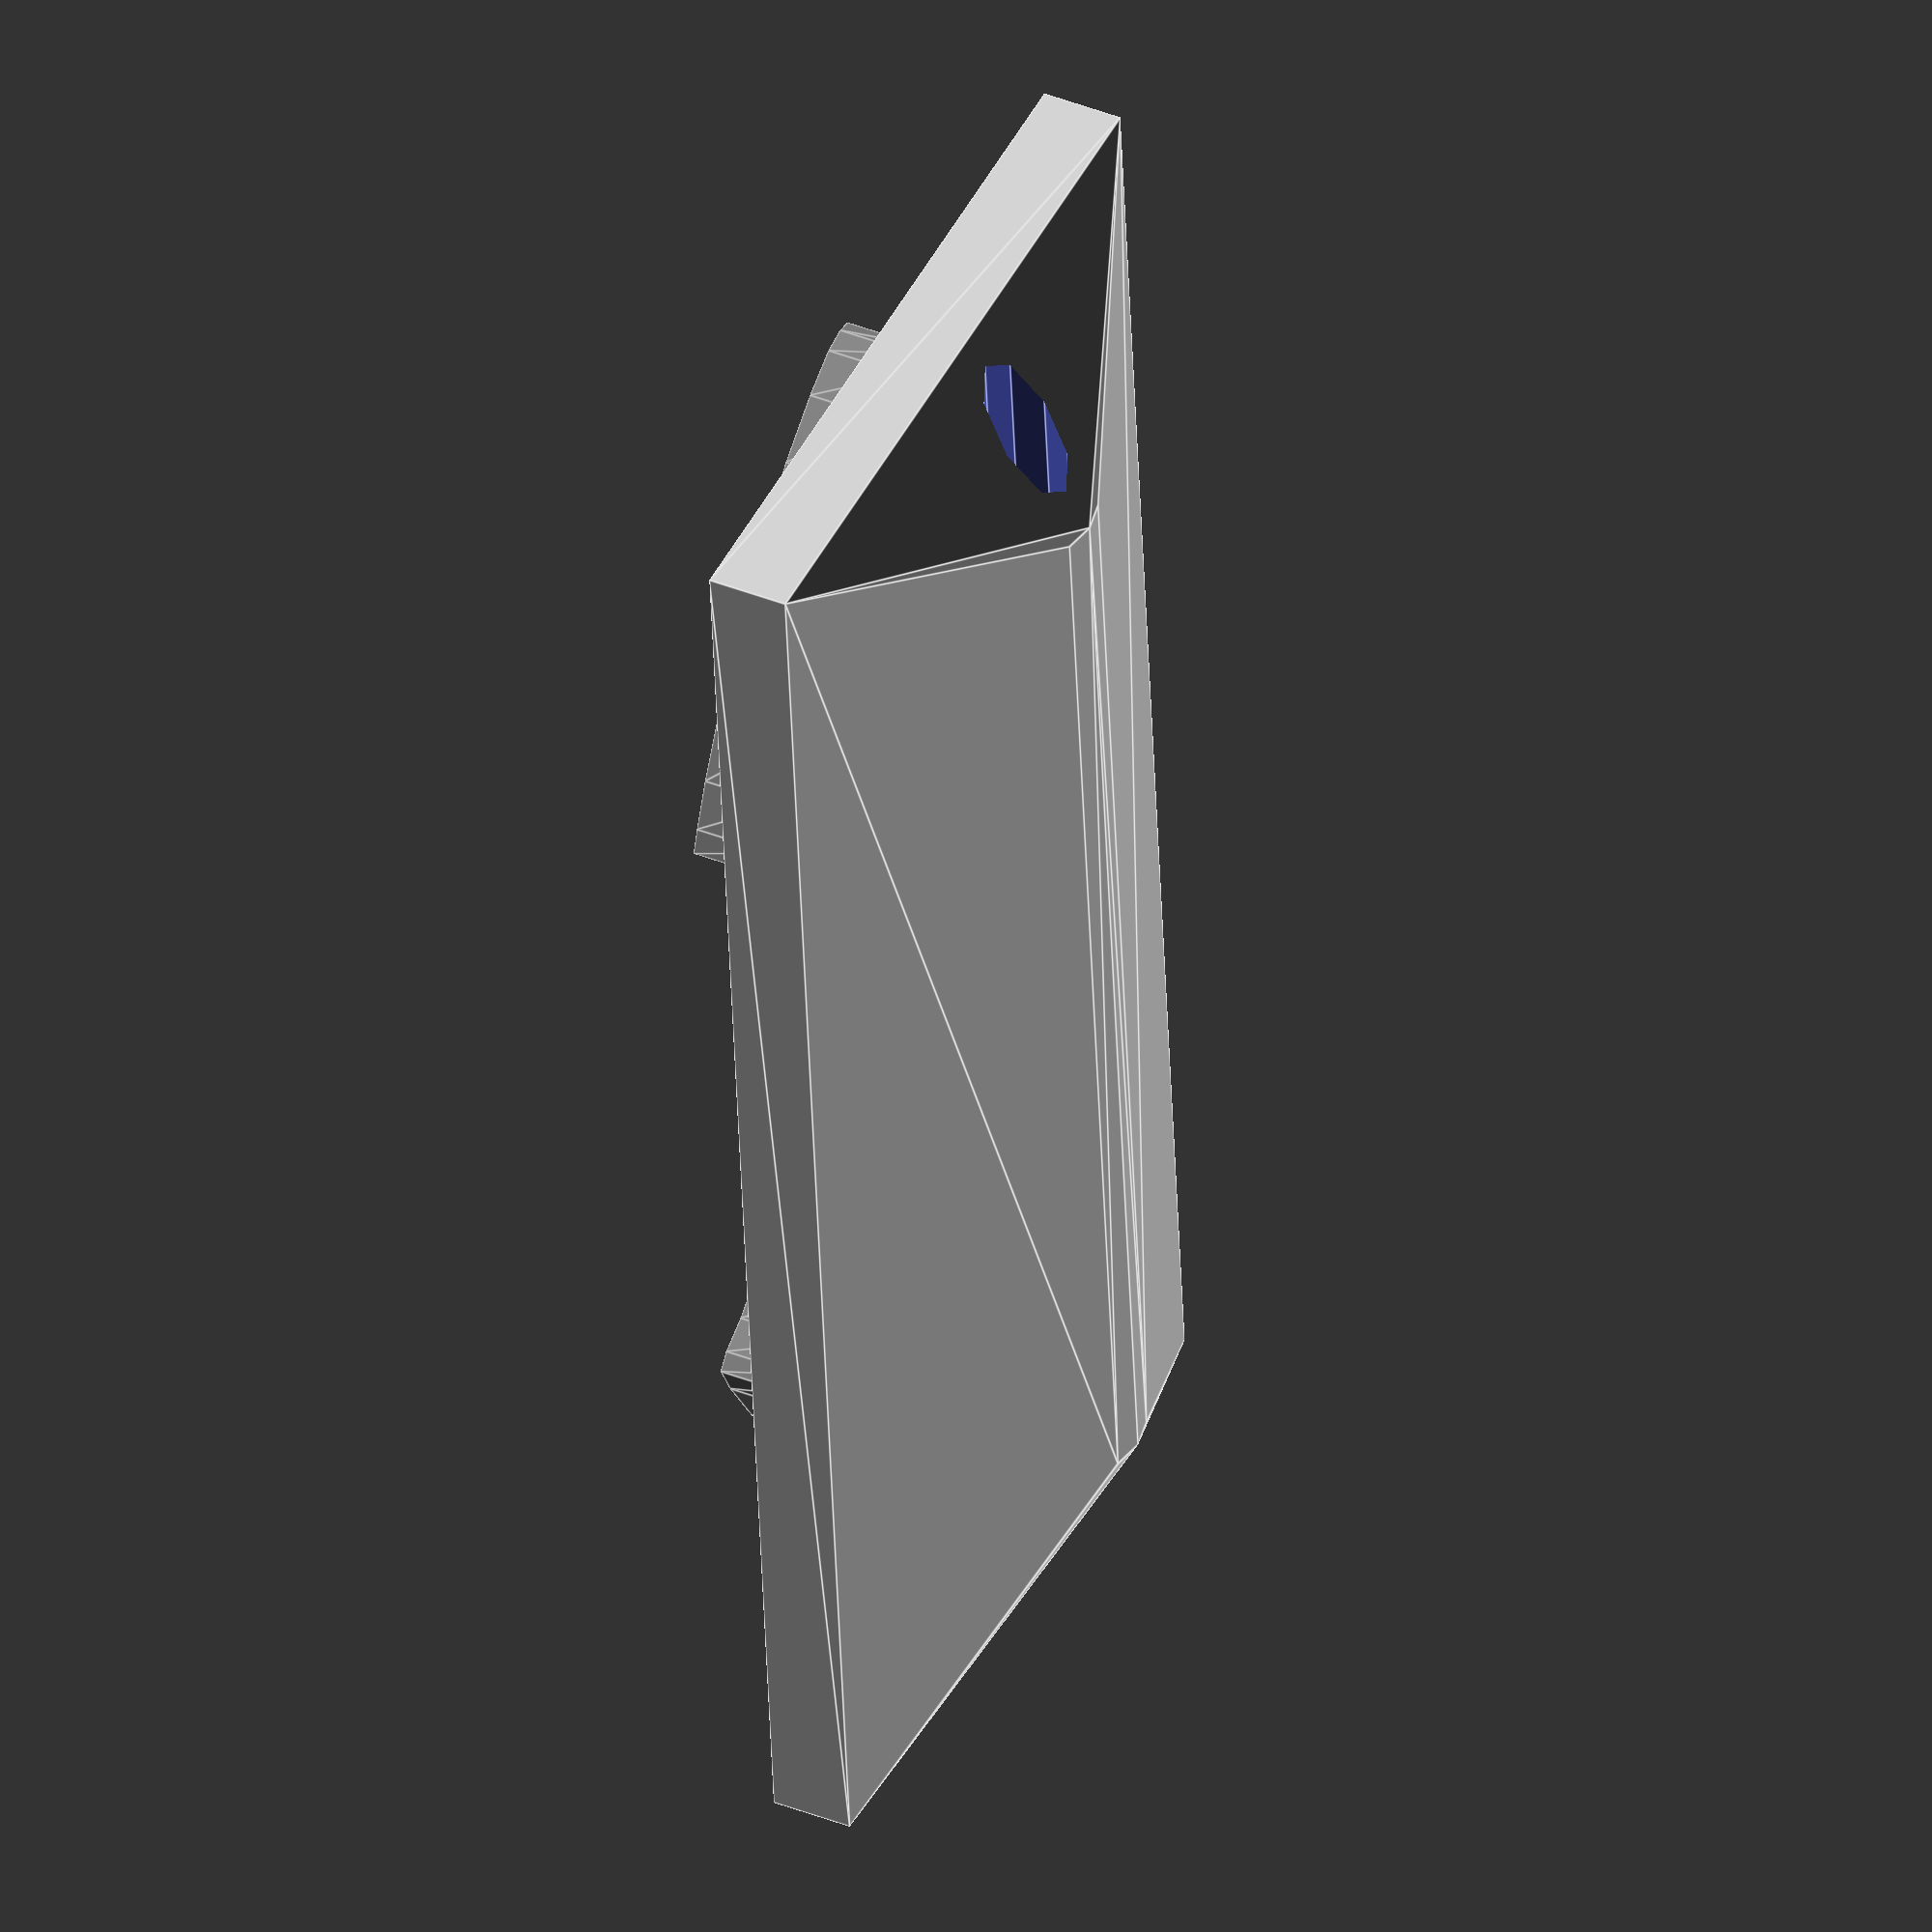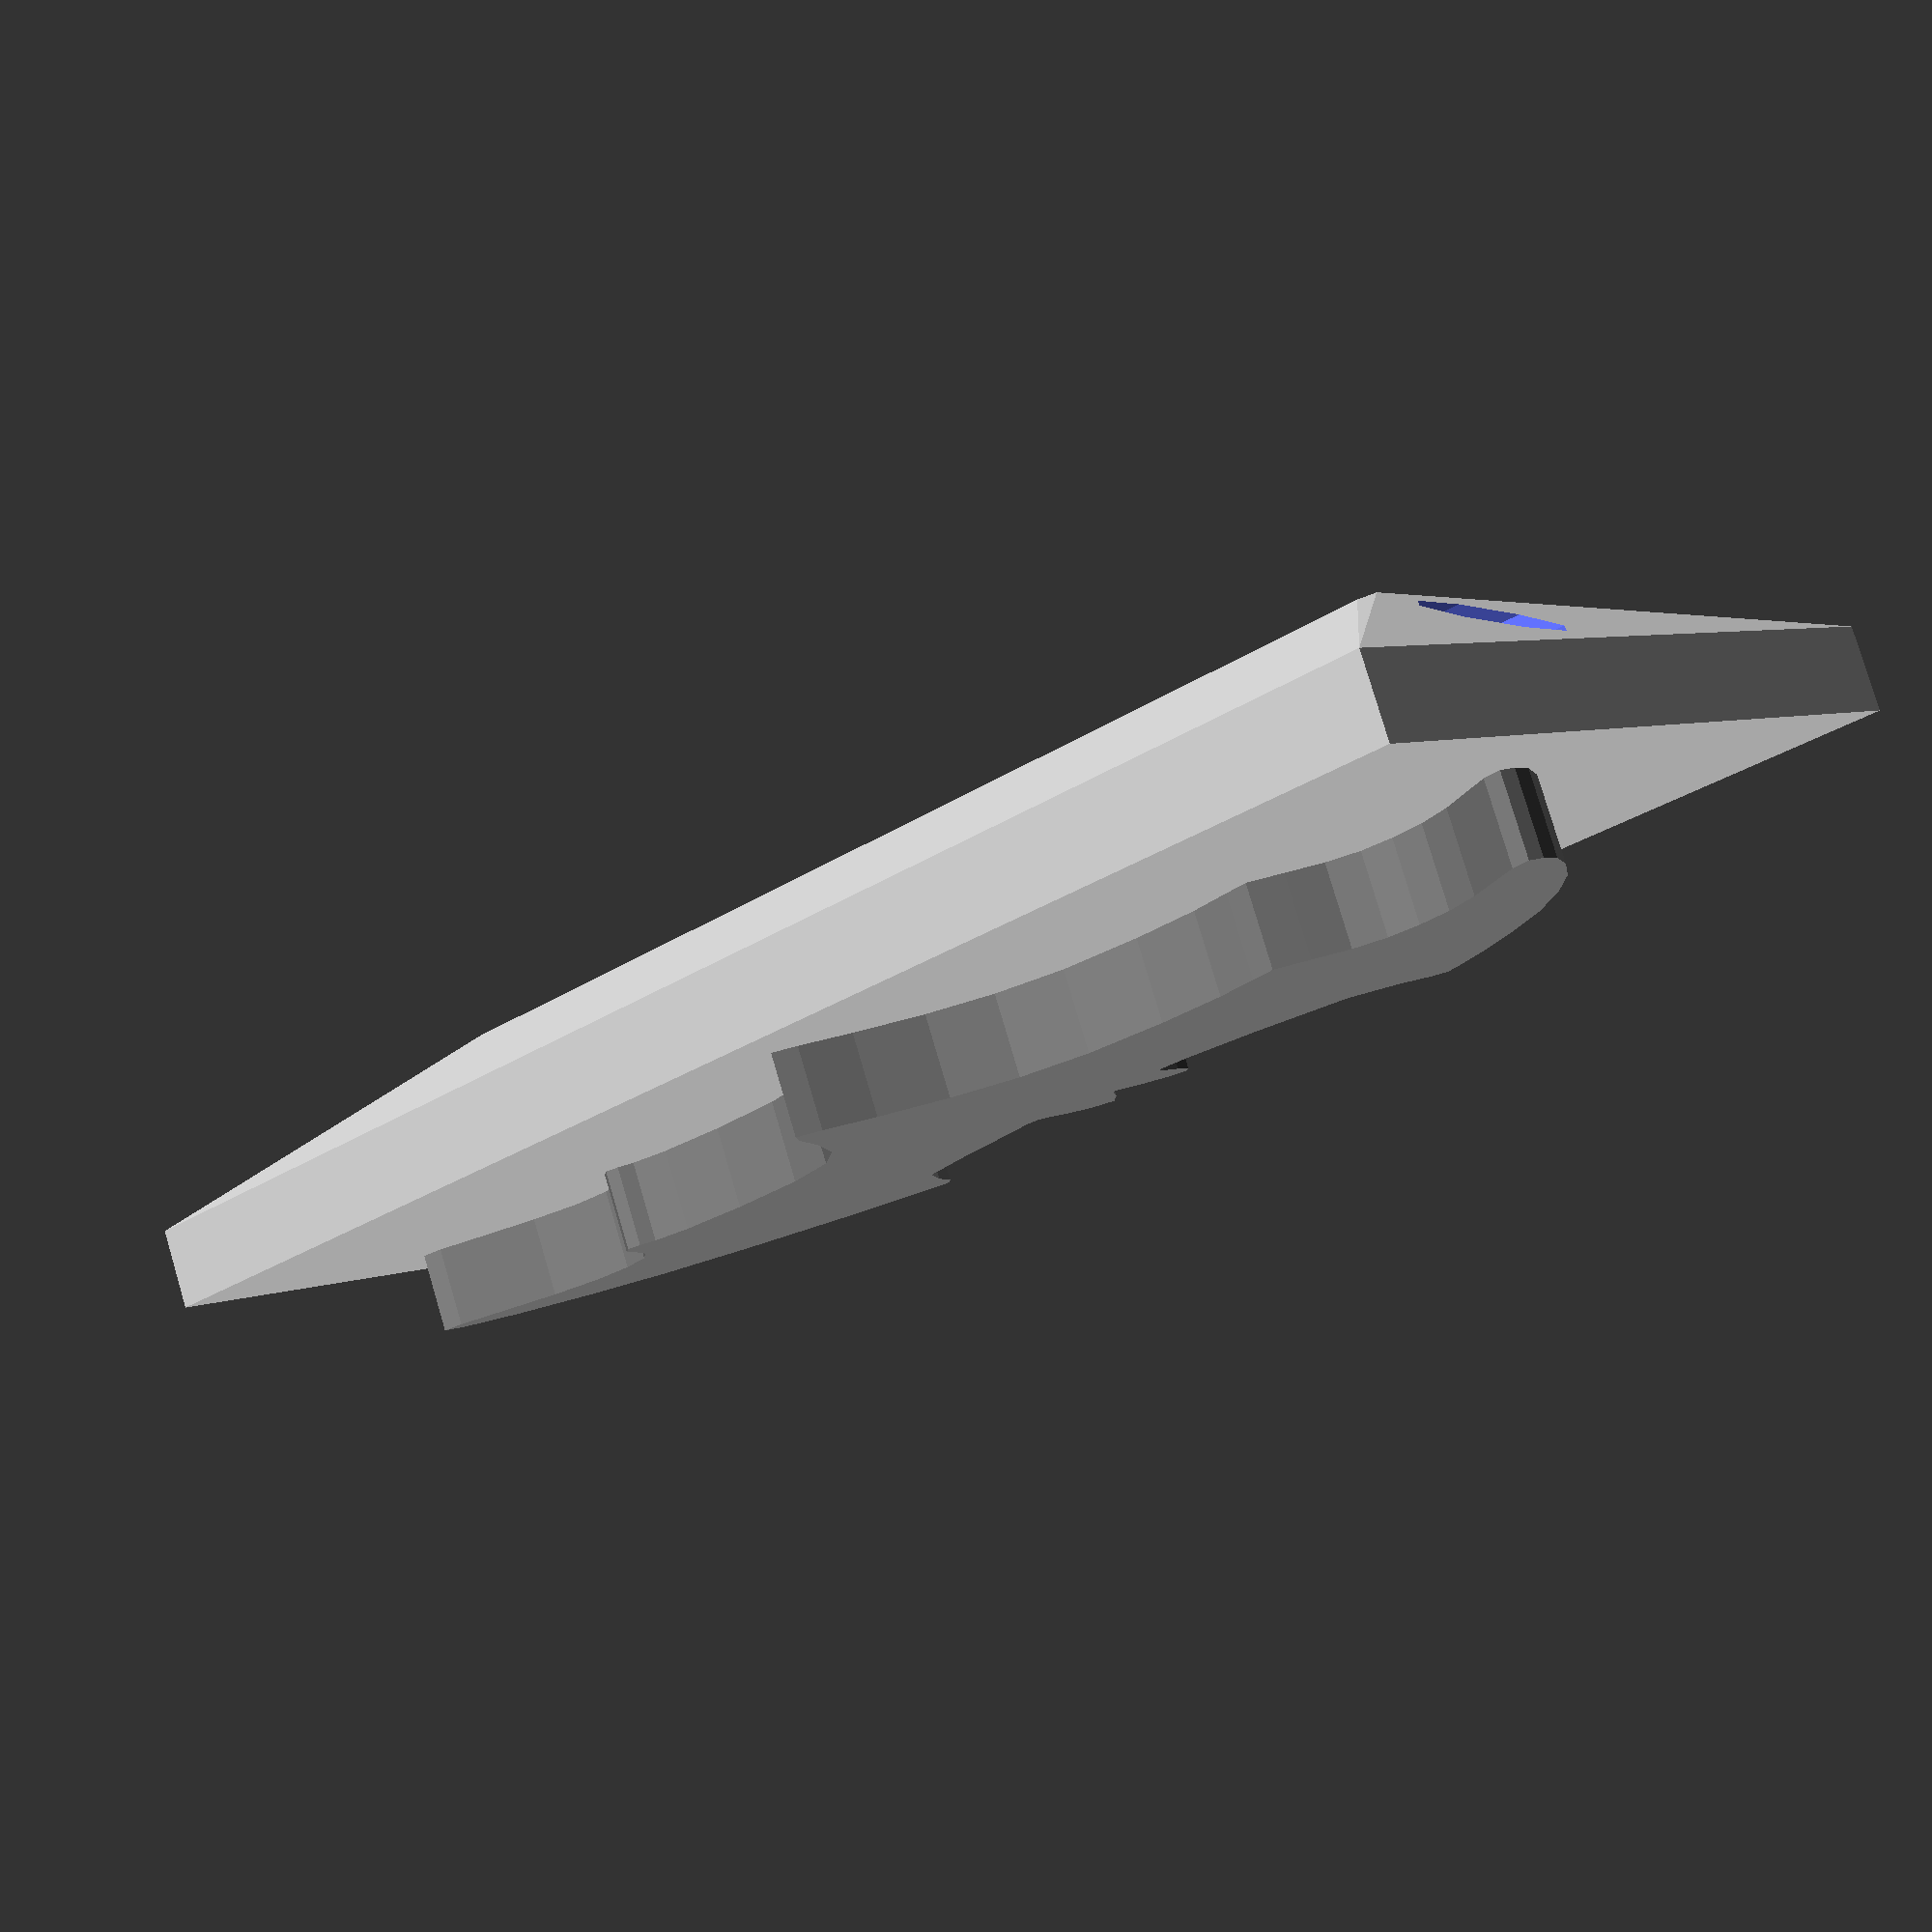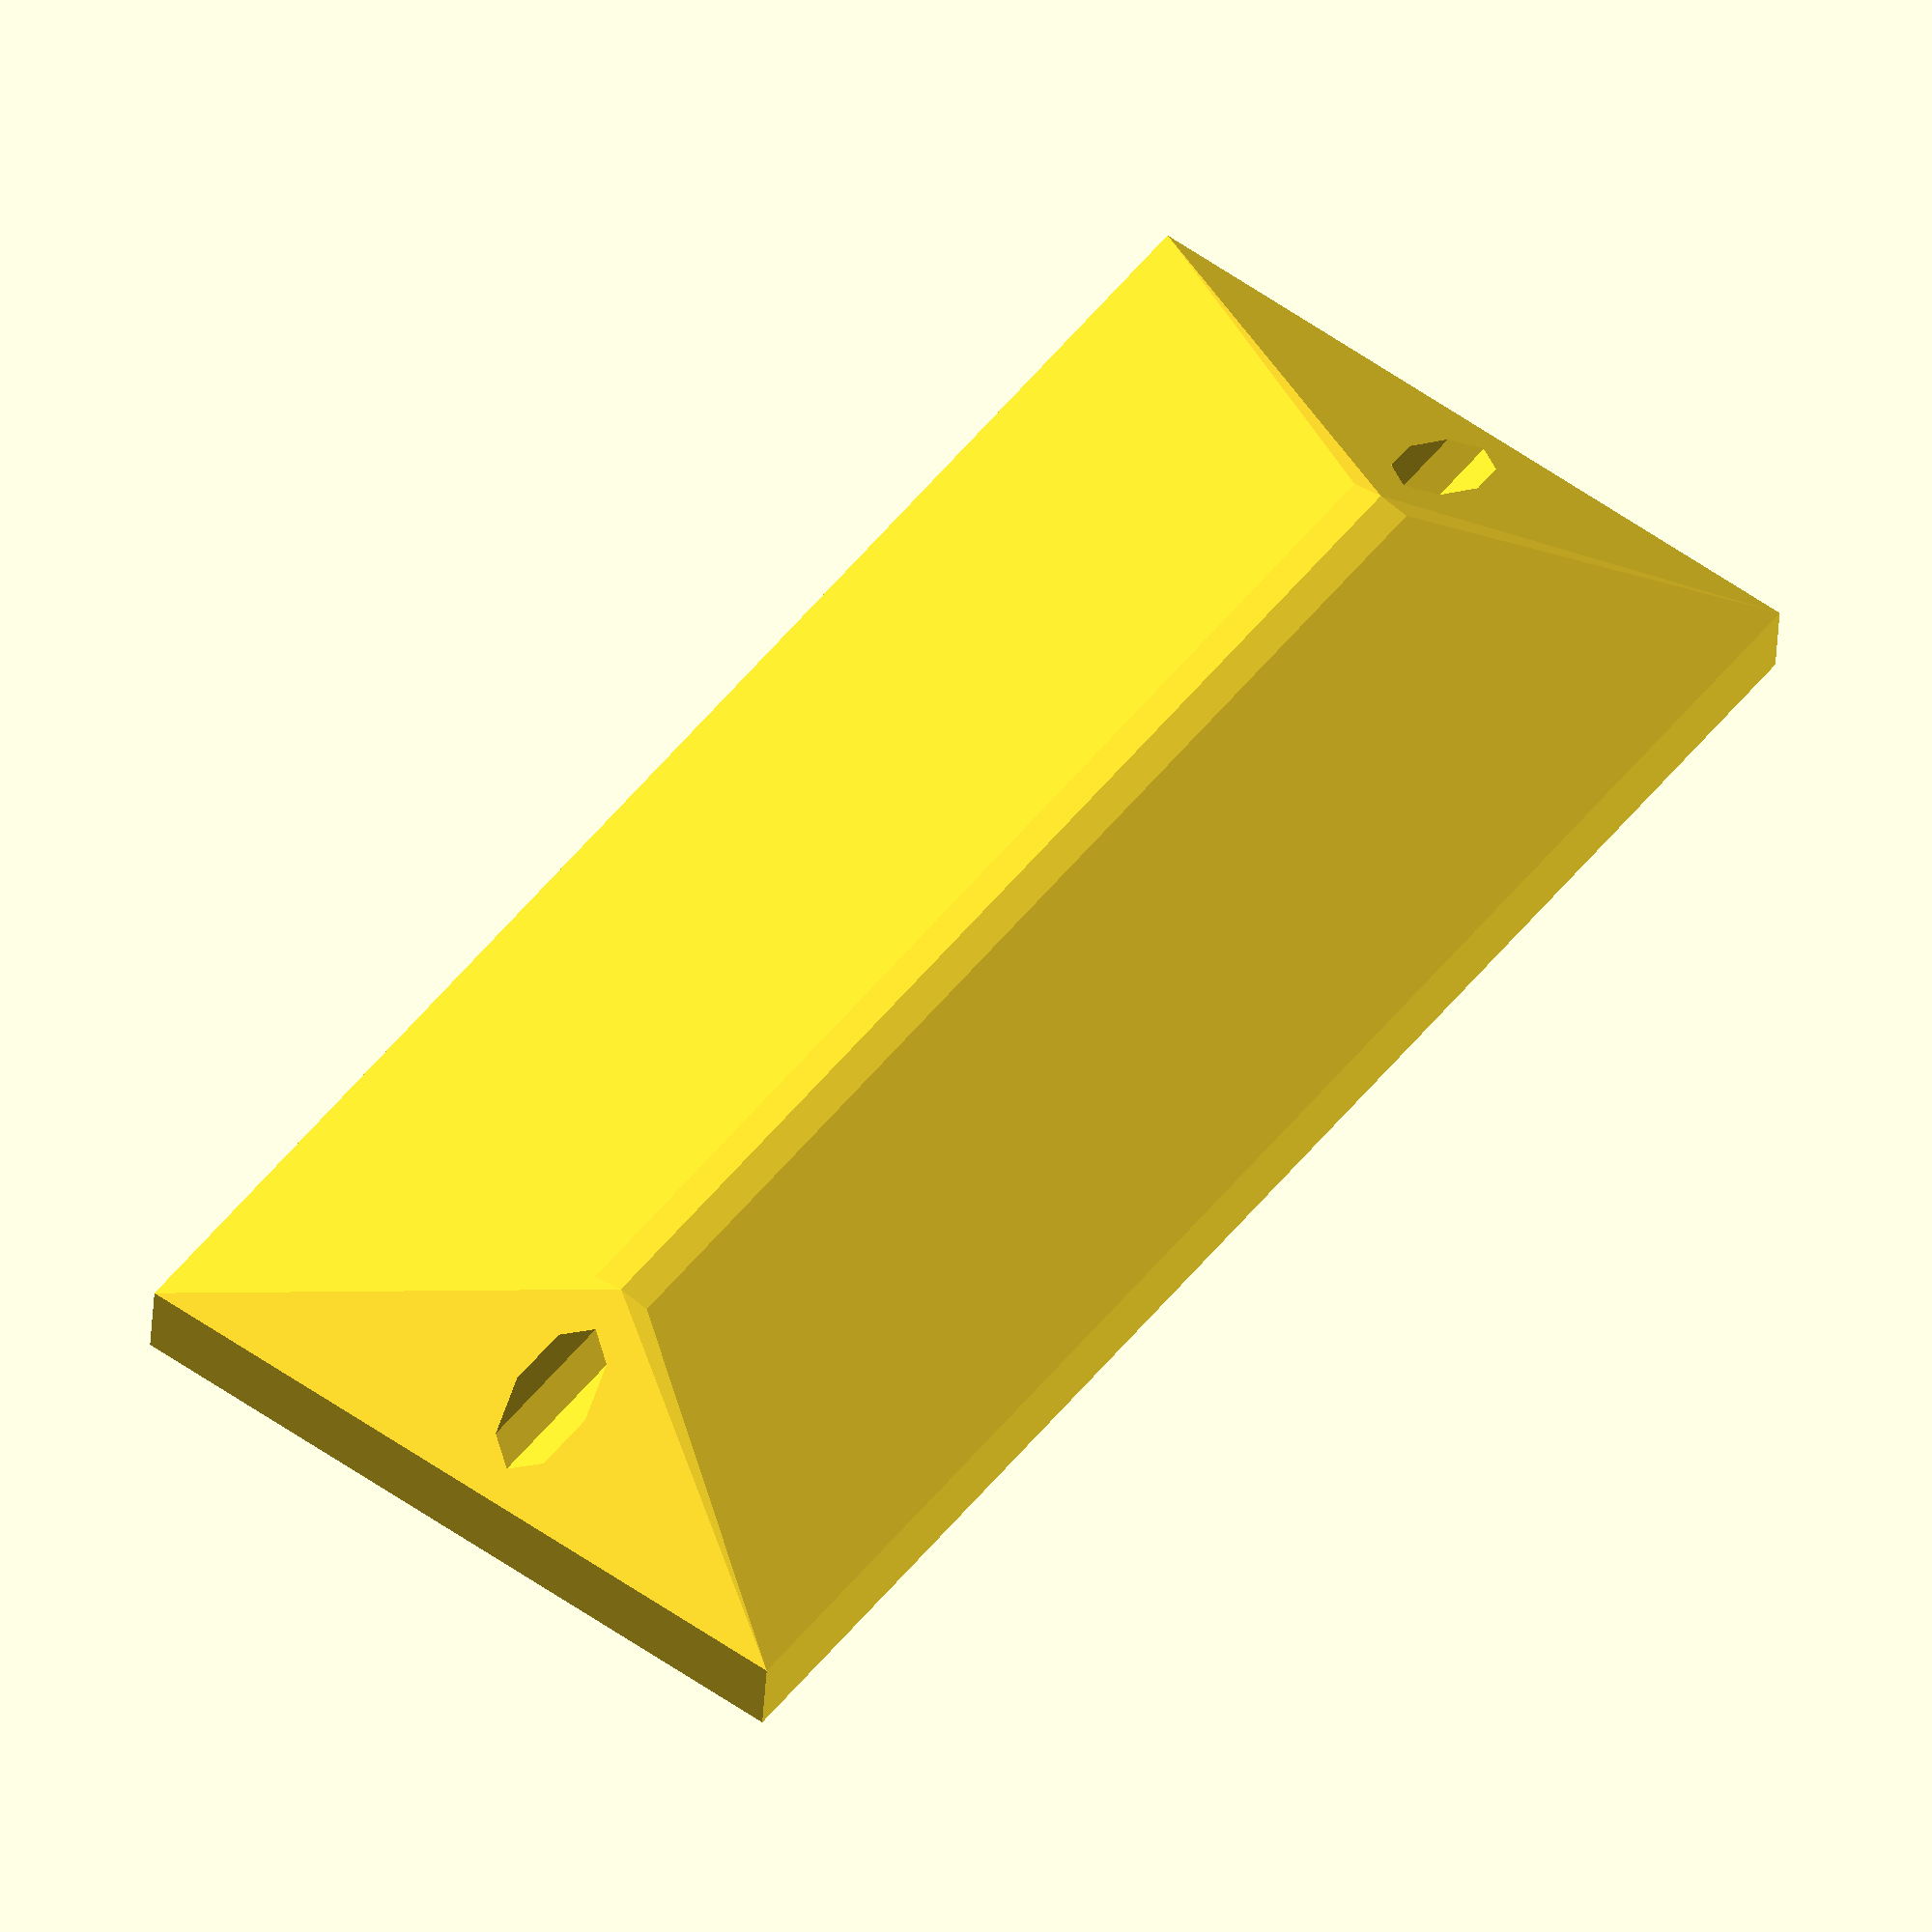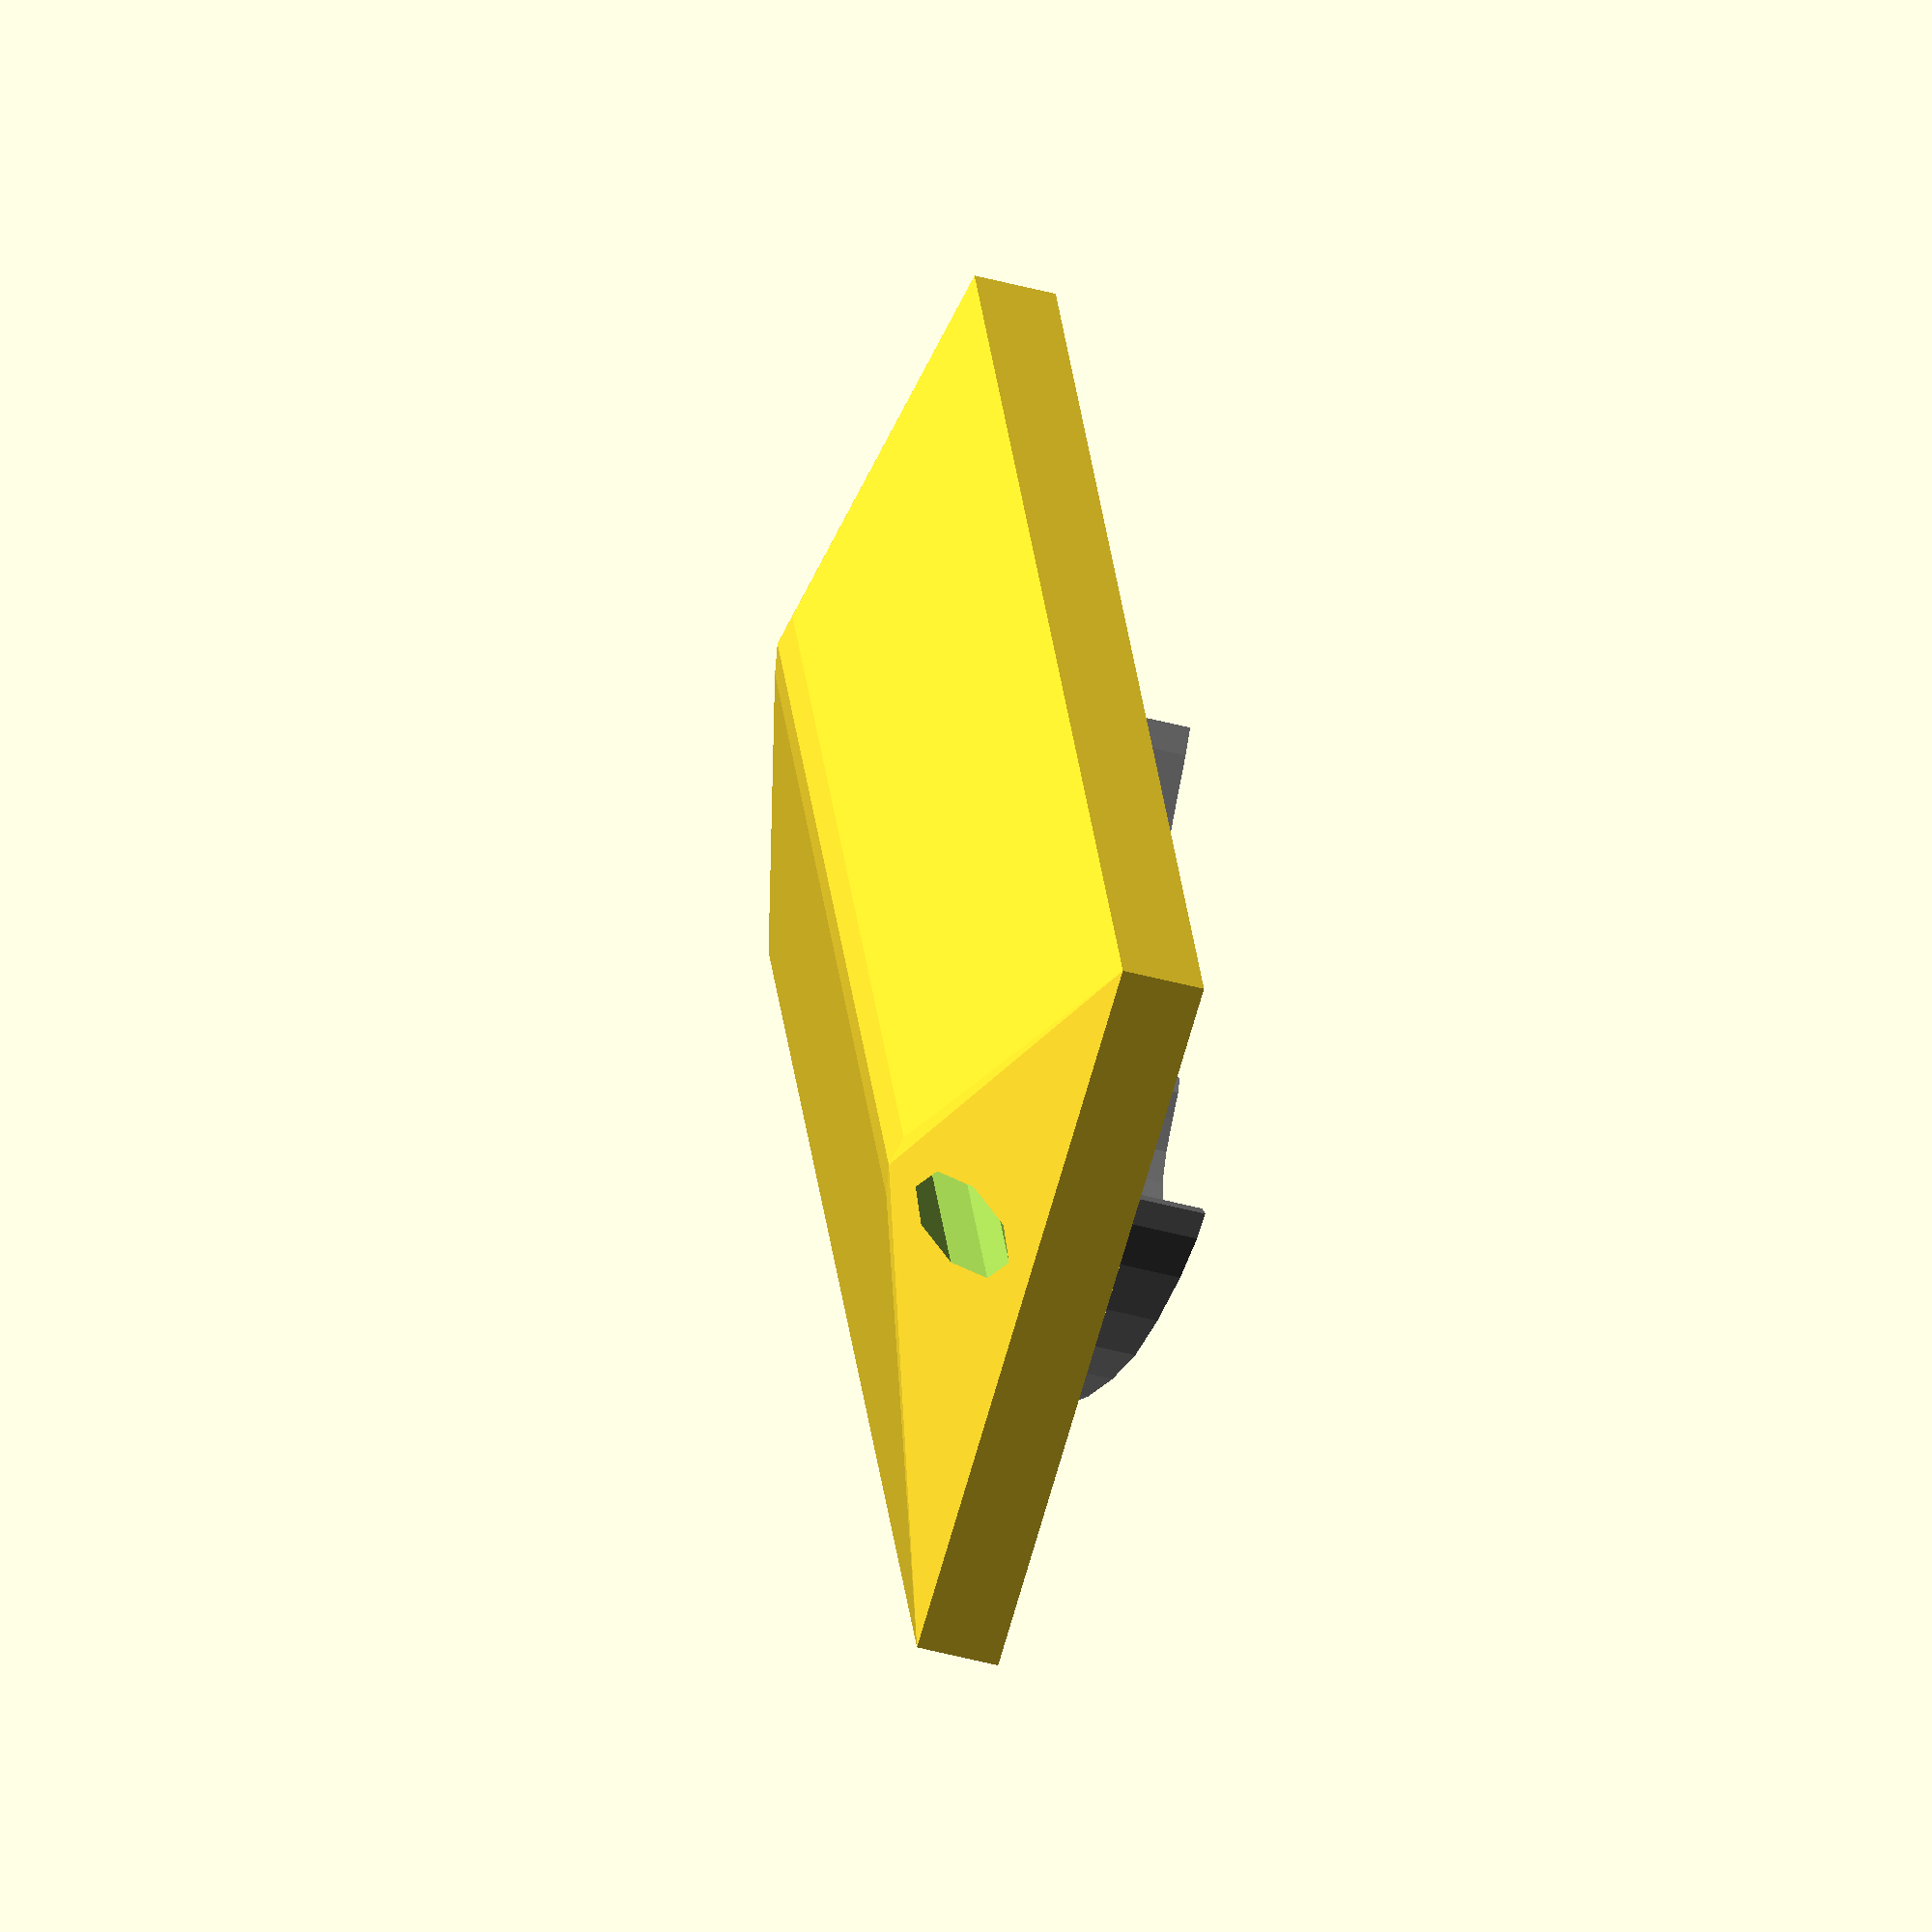
<openscad>
//input from http://chaaawa.com/stencil_factory_js/
input = "no_input";
//The size of the border arround the image (0 is no boarder)
boarder = 0; //[100]
//how much extra to add to the base shape, to allow for pointy or unusual images
comp_size = 10;//[100]
//xposition compensation
xcomp=0;
//yposition compensation
ycomp=-2;
//size of lace loop
loop_size = 5;
//the shape of the badge (including boarder)
shape = 0 ;// [180:Round, 360:Smooth, 4:Diamond, 5:Pentagon, 6:Hexagon, 7:Heptagon, 8:Octagon, 9:Nonagon, 10:Decagon, 11:Hendecagon, 12:Dodecagon,0:Square]

points_array = (input=="no_input"?  [[91,35],[[179.03,131.04],[177.55,131.62],[174.75,132.95],[170.86,135.19],[166.75,137.95],[162.81,141.35],[159.29,145.13],[156.83,148.58],[155.45,151.17],[155.18,152.75],[155.42,153.75],[156.7,153.55],[158.91,152.22],[161.69,150.53],[164.33,149.45],[166.68,149.18],[168.78,149.43],[170.47,150.6],[171.84,152.56],[173.14,154.41],[174.93,154.04],[178.04,153.3],[182.79,153],[188.16,153.49],[192.1,155.25],[195.09,158.08],[197.5,161.72],[199.06,164.7],[200,165.96],[201.09,164.61],[203,161.33],[205.76,157.43],[208.98,154.83],[213.16,153.46],[218.68,153],[223.24,153.29],[225.5,154],[226.19,154.71],[226.99,155],[227.8,154.41],[228.5,153],[229.53,151.27],[231.13,149.93],[233.4,149.37],[236.08,149.52],[239.06,150.72],[242.07,152.71],[244.4,154.3],[245.76,154.57],[245.57,152.83],[244.16,149.59],[241.46,145.49],[238.19,141.7],[233.84,138.13],[228.56,134.56],[224.11,132.05],[221.76,131],[220.86,131.84],[219.9,133.85],[218.06,136.42],[213.2,137.98],[208.81,139.02],[206.25,139.73],[205.36,139.67],[204.98,138.86],[204.7,137.46],[204.02,136],[202.97,135.13],[201.54,136.5],[200,138.5],[198.95,136.75],[197.93,135.51],[196.95,135],[196.28,135.54],[196,136.83],[195.85,138.28],[195.48,139.19],[193.15,139.09],[188.3,138.12],[182.66,136.32],[180.61,133.77],[179.71,131.82],[179.03,131.04]]]: input);

dispo_width = boarder*2;
badge_height = 10;
  
module logo(){
    translate([-400/2, -300/2, -badge_height/2]){
        for (i = [1:len(points_array) -1] ) {
            linear_extrude(height=badge_height/2)
            {
                polygon(points_array[i]);
            }
        }
    }
}

module back(){
    swidth = input_width+comp_size+boarder;
    sheight = input_height+comp_size+boarder;
    if (shape!= 0){
        translate([xcomp,xcomp,0]){
            scale([swidth,sheight,1]){
                cylinder(d=1,h=badge_height/2,$fn=shape);
            }
        }
    } else {
        translate([xcomp,ycomp,badge_height/4]){
            cube([swidth,sheight,badge_height/2],center=true);
        }
    }
}
module loop(){
    swidth = input_width+comp_size;
    translate([0,0,(badge_height+loop_size)/2]){
        rotate([0,90,0]){
            cylinder(d=loop_size+5,h=swidth*0.75, center=true);
        }
    }
}
module add_boarder(){
    swidth = input_width+comp_size;
    sheight = input_height+comp_size;
    
    if (shape!= 0){
        translate([xcomp,xcomp,-badge_height/2]){
            difference(){
                scale([swidth+boarder,sheight+boarder,1]){
                    cylinder(d=1,h=badge_height/2,$fn=shape);
                }
                scale([swidth,sheight,1]){
                    cylinder(d=1,h=badge_height/2,$fn=shape);
                }
            }
        }
    } else {
        translate([xcomp,ycomp,-badge_height/4]){
            difference(){
                cube([swidth+boarder,sheight+boarder,badge_height/2],center=true);
                cube([swidth,sheight,badge_height/2],center=true);
            }
        }
    }
}

module badge(){
    color("gray"){
        logo();
    }
    difference(){   
        hull(){
            back();
            loop();
        }
        translate([0,0,(badge_height+loop_size)/1.75]){
            rotate([0,90,0]){
                cylinder(d=loop_size,h=(input_width+comp_size)*2, center=true);
            }
        }
    }
    if (boarder>0){
        add_boarder();
    }
}
input_width = points_array[0][0];
input_height= points_array[0][1];
badge();
</openscad>
<views>
elev=320.1 azim=85.1 roll=296.2 proj=o view=edges
elev=279.7 azim=44.3 roll=163.5 proj=p view=solid
elev=37.6 azim=126.4 roll=357.0 proj=o view=solid
elev=48.8 azim=72.2 roll=73.5 proj=o view=solid
</views>
